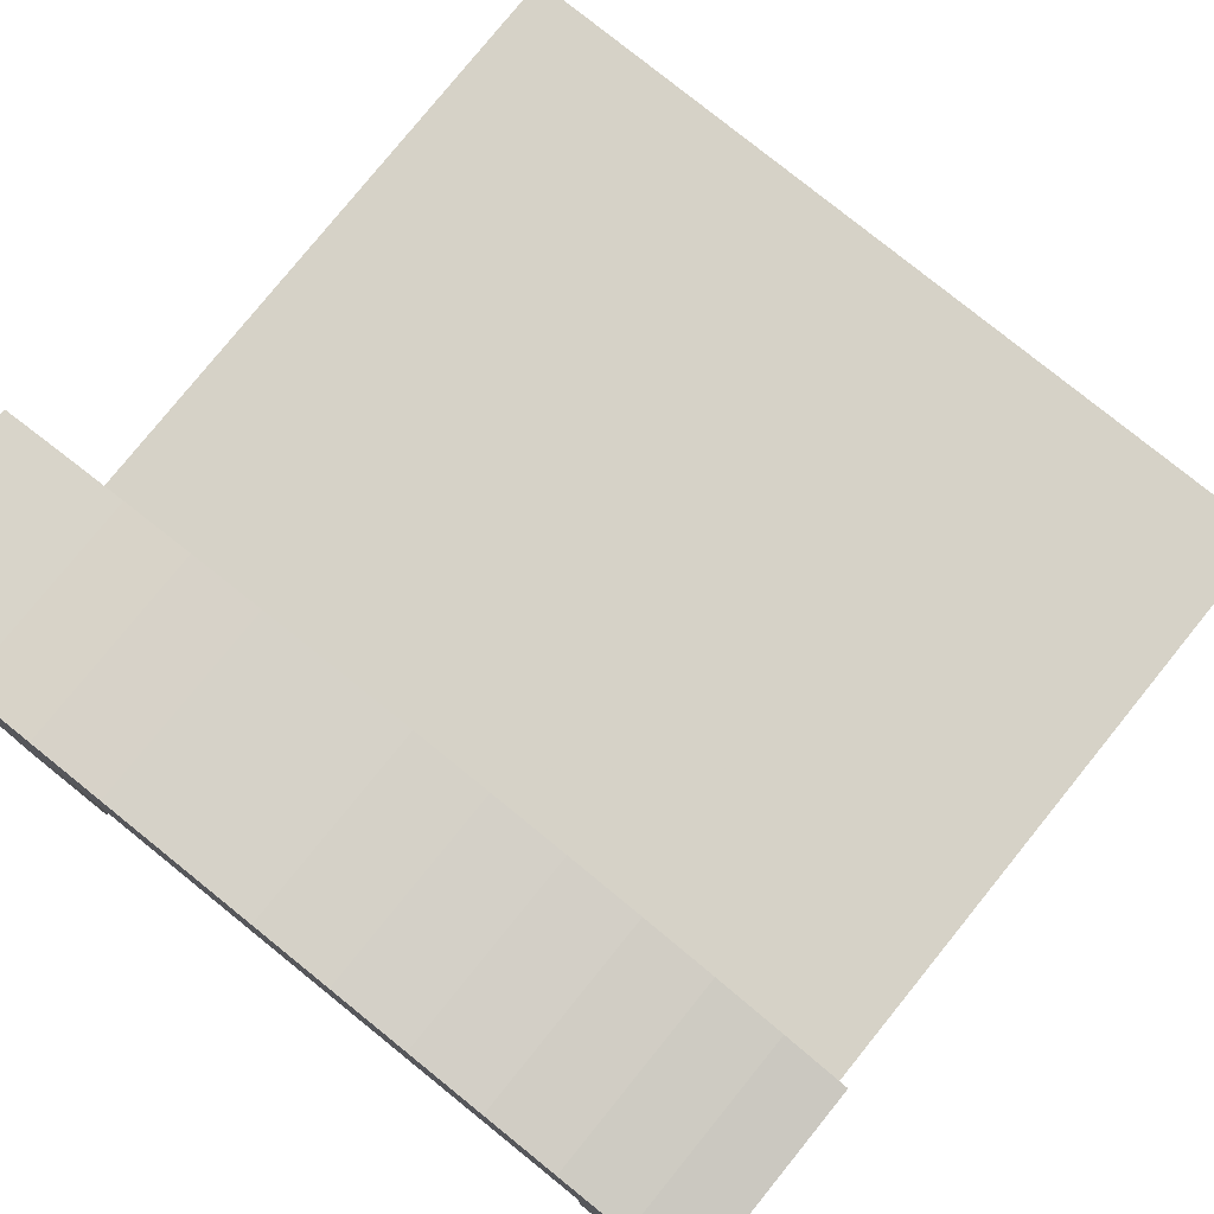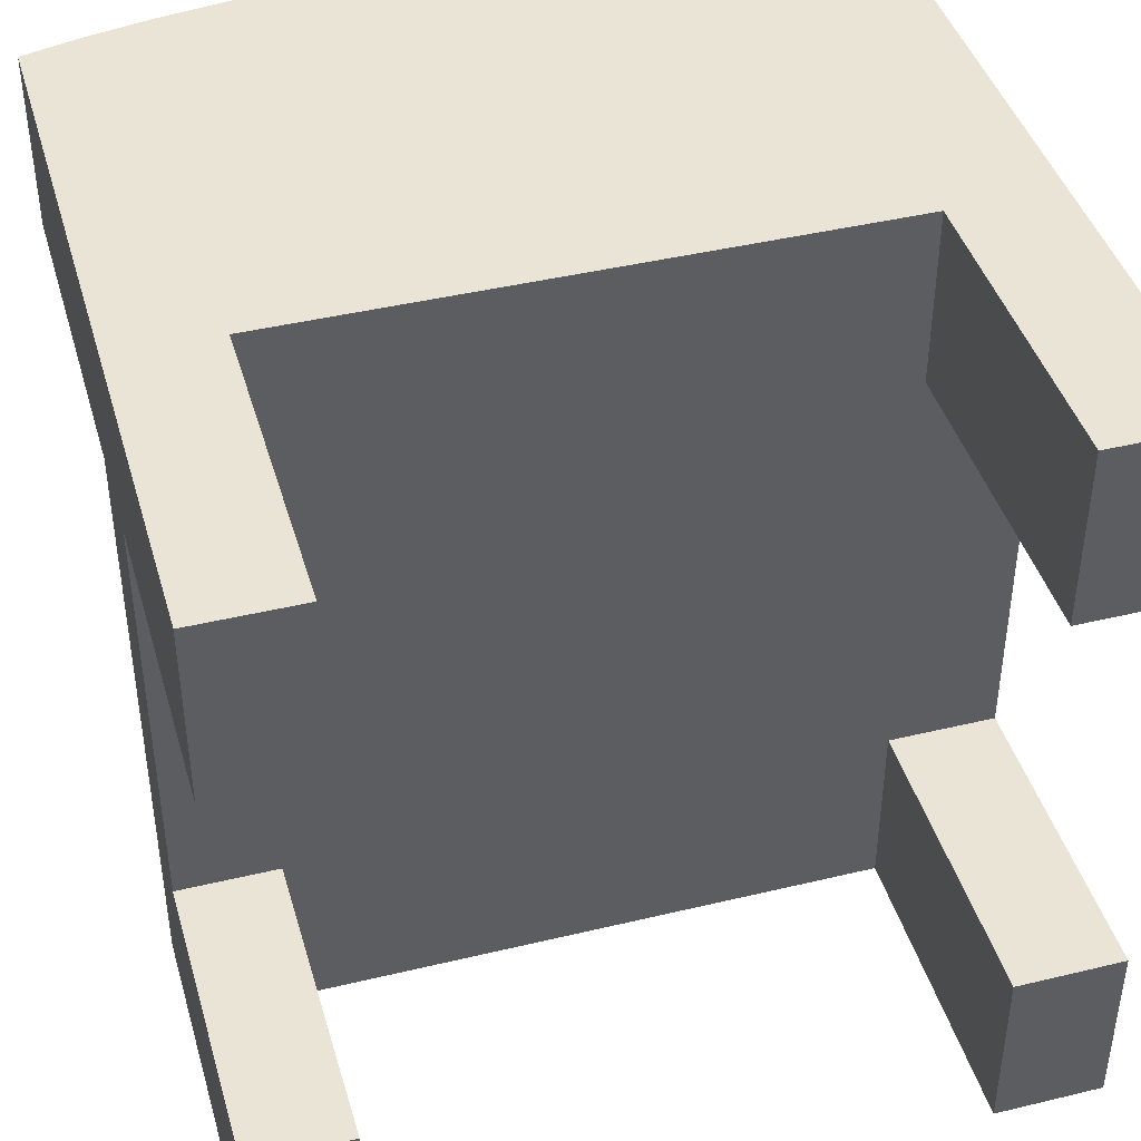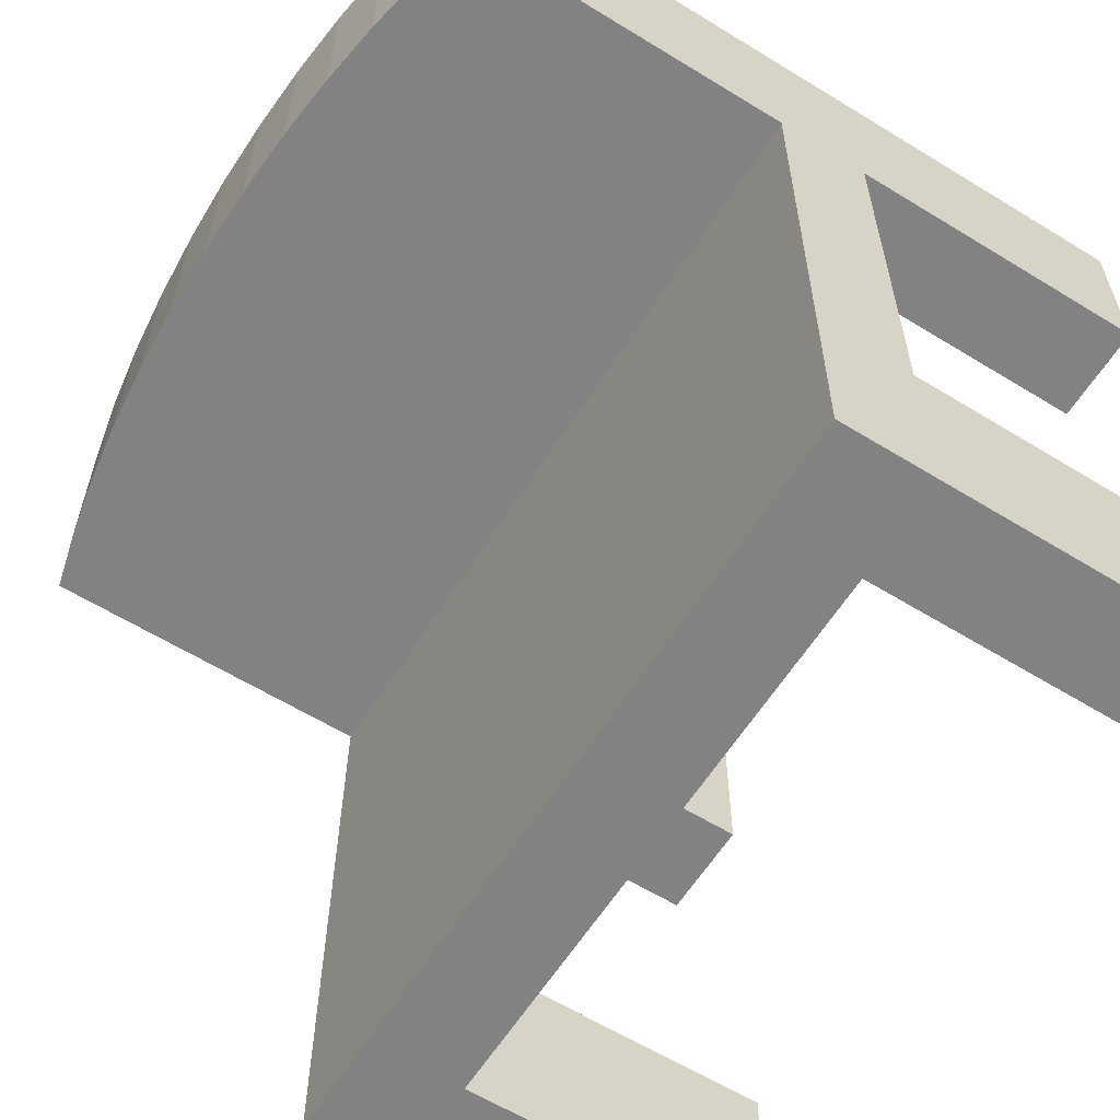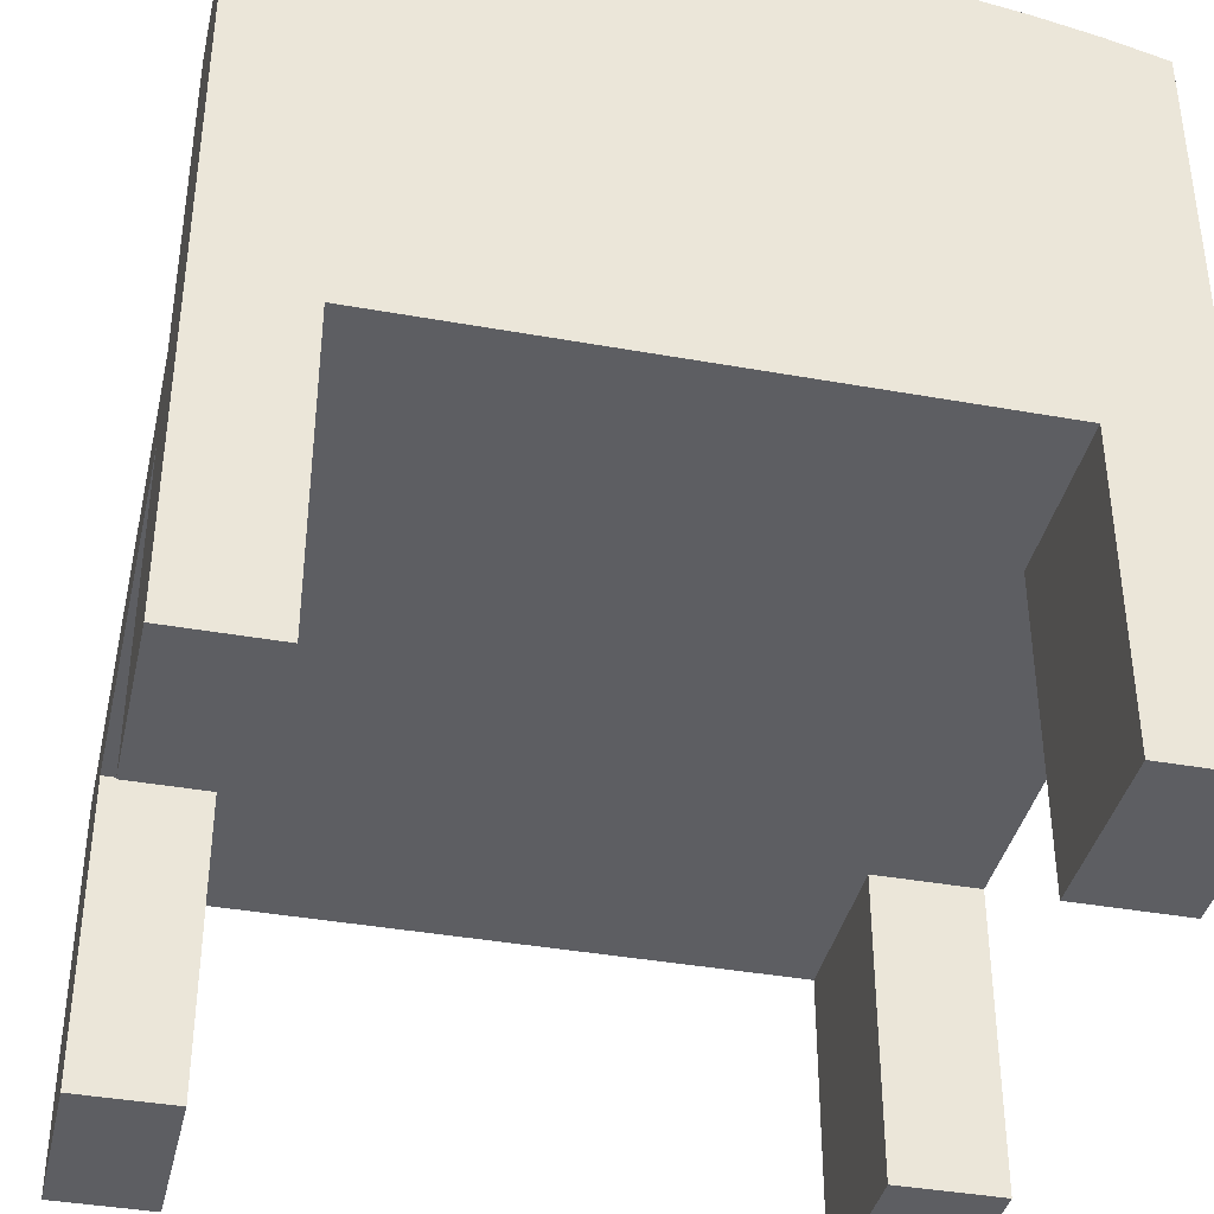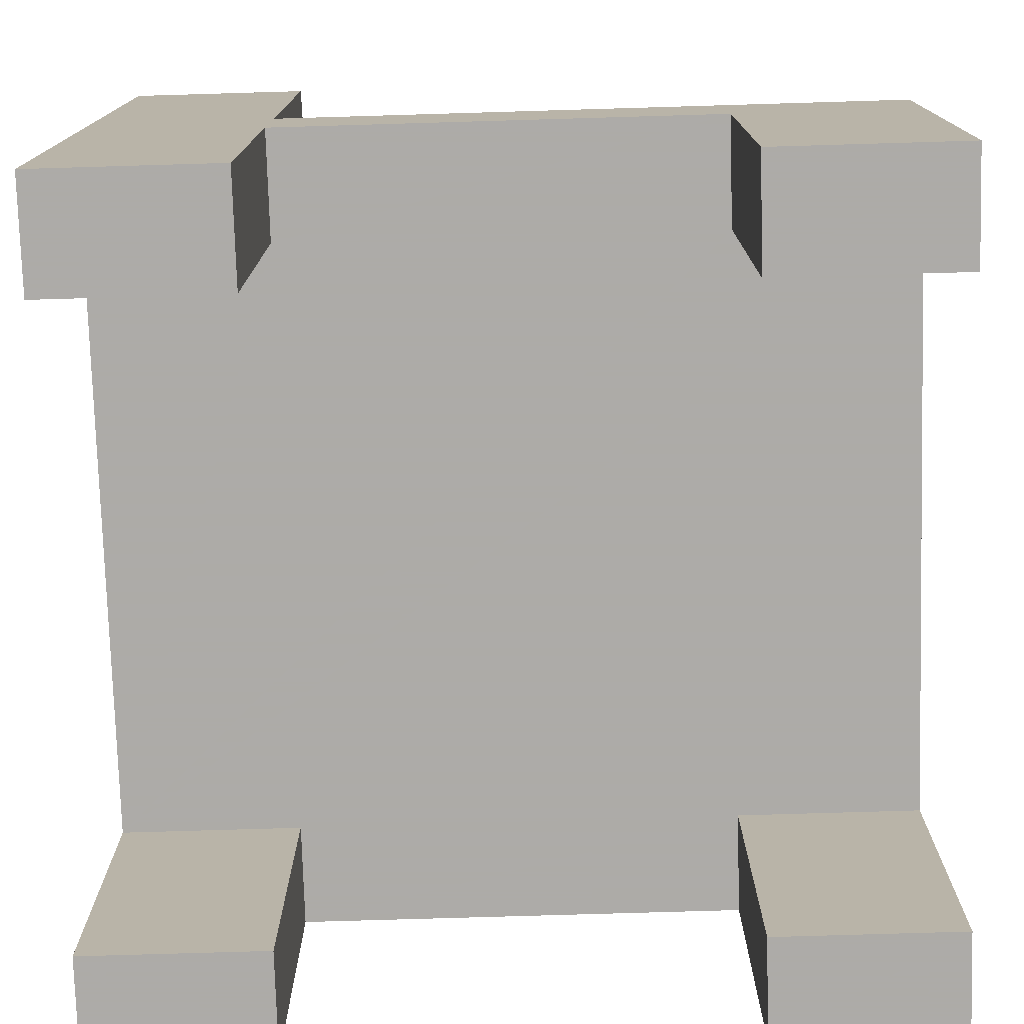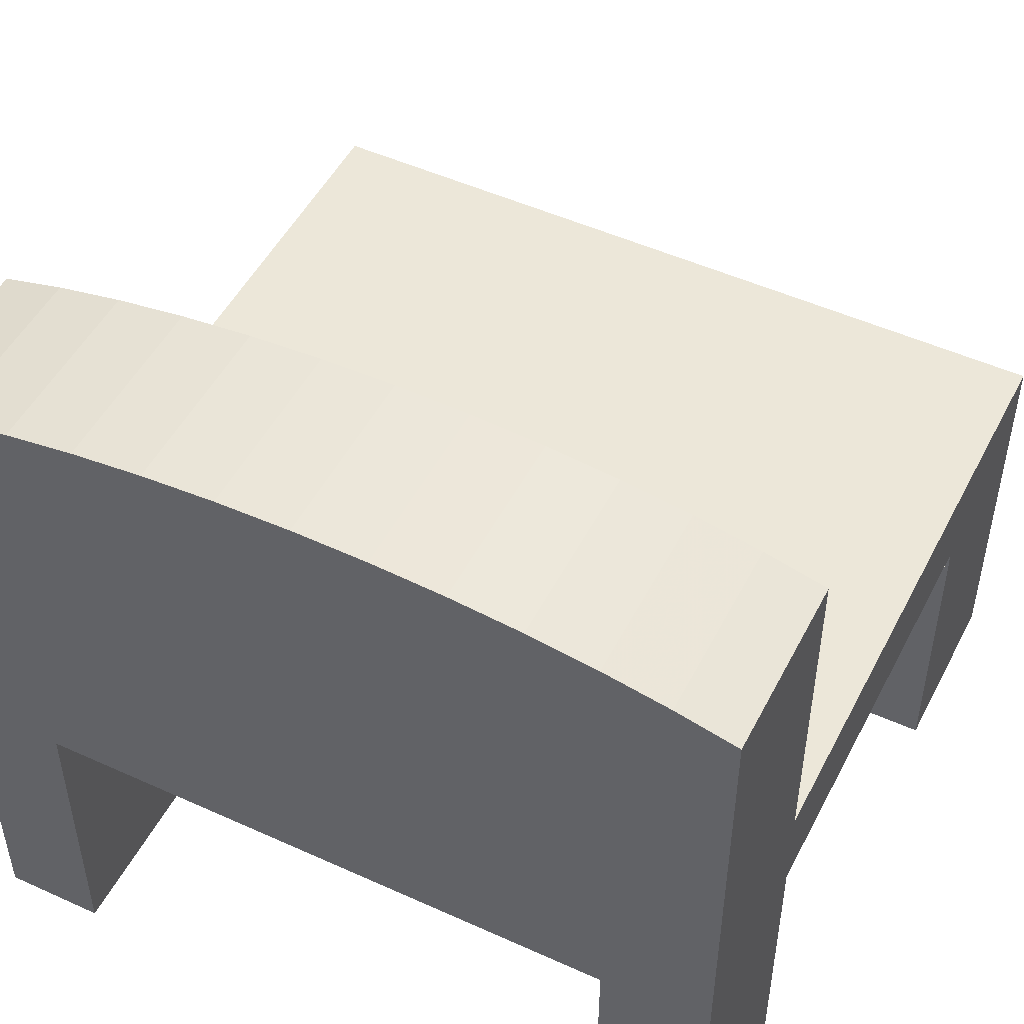
<metadata>
{"format":"obj","ext":"obj","renderer":"f3d","projection":"perspective","resolution":1024,"background":"white","views":[{"elev":78.4,"azim":38.9,"up":"+Y"},{"elev":42.6,"azim":-16.0,"up":"+Z"},{"elev":-60.8,"azim":-122.1,"up":"+Z"},{"elev":-39.0,"azim":-12.7,"up":"+Y"},{"elev":-76.5,"azim":91.7,"up":"+Y"},{"elev":49.8,"azim":26.6,"up":"+Y"}]}
</metadata>
<code>
v 0 0 0.2277
v 0.1265 0 0
v 0.1265 0 0.2277
v 0 0 0
v 0 0.512 0
v 0.1265 0.392 0
v 0.8634 0.392 0
v 1 0 0
v 0.8634 0 0
v 1 0.512 0
v 0.1265 0.392 0.2277
v 0 0.392 0.2277
v 0 0 1
v 0 0.392 0.7763
v 0 0 0.7763
v 0 0.5093 0.7763
v 0 0.936 0.7763
v 0 0.936 1
v 1 0.5093 0.7763
v 1 0.936 1
v 1 0.936 0.7763
v 1 0.392 0.7763
v 1 0 0.7763
v 1 0 1
v 1 0.392 0.2277
v 1 0 0.2277
v 0.8634 0 0.2277
v 0.8634 0.392 0.2277
v 0.1265 0.392 0.7763
v 0.1265 0.392 1
v 0.8634 0.392 0.7763
v 0.8634 0.392 1
v 0.8634 0 1
v 0.1265 0 1
v 0.9258 0.9551 1
v 0.07424 0.9551 1
v 0.8466 0.971 1
v 0.1534 0.971 1
v 0.7635 0.9836 1
v 0.2365 0.9836 1
v 0.6774 0.9927 1
v 0.3226 0.9927 1
v 0.5892 0.9982 1
v 0.4108 0.9982 1
v 0.5 1 1
v 0.07424 0.9551 0.7763
v 0.9258 0.9551 0.7763
v 0.1534 0.971 0.7763
v 0.8466 0.971 0.7763
v 0.2365 0.9836 0.7763
v 0.7635 0.9836 0.7763
v 0.6774 0.9927 0.7763
v 0.3226 0.9927 0.7763
v 0.4108 0.9982 0.7763
v 0.5892 0.9982 0.7763
v 0.5 1 0.7763
v 0.1265 0 0.7763
v 0.8634 0 0.7763
f 1 2 3
f 2 1 4
f 5 2 4
f 2 5 6
f 6 5 7
f 7 8 9
f 8 7 10
f 10 7 5
f 11 2 6
f 2 11 3
f 11 1 3
f 1 11 12
f 13 14 15
f 14 13 16
f 16 13 17
f 17 13 18
f 1 5 4
f 5 1 12
f 5 12 16
f 16 12 14
f 5 19 10
f 19 5 16
f 20 19 21
f 19 20 22
f 22 20 23
f 23 20 24
f 10 25 8
f 25 10 19
f 25 19 22
f 26 8 25
f 27 8 26
f 8 27 9
f 27 7 9
f 7 27 28
f 14 11 29
f 11 14 12
f 30 31 32
f 31 30 28
f 28 30 7
f 7 30 6
f 6 30 29
f 6 29 11
f 31 25 22
f 25 31 28
f 20 33 24
f 33 20 32
f 32 20 30
f 30 13 34
f 13 30 18
f 18 30 20
f 18 20 35
f 18 35 36
f 36 35 37
f 36 37 38
f 38 37 39
f 38 39 40
f 40 39 41
f 40 41 42
f 42 41 43
f 42 43 44
f 44 43 45
f 17 36 46
f 36 17 18
f 17 19 16
f 19 17 21
f 21 17 46
f 21 46 47
f 47 46 48
f 47 48 49
f 49 48 50
f 49 50 51
f 51 50 52
f 52 50 53
f 52 53 54
f 52 54 55
f 55 54 56
f 14 57 15
f 57 14 29
f 13 57 34
f 57 13 15
f 47 20 21
f 20 47 35
f 33 23 24
f 23 33 58
f 31 23 58
f 23 31 22
f 25 27 26
f 27 25 28
f 33 31 58
f 31 33 32
f 30 57 29
f 57 30 34
f 49 35 47
f 35 49 37
f 51 37 49
f 37 51 39
f 52 39 51
f 39 52 41
f 55 41 52
f 41 55 43
f 56 43 55
f 43 56 45
f 54 45 56
f 45 54 44
f 53 44 54
f 44 53 42
f 50 42 53
f 42 50 40
f 48 40 50
f 40 48 38
f 46 38 48
f 38 46 36
f 4 1 2
f 3 2 1
f 5 7 10
f 10 7 8
f 9 8 7
f 7 5 6
f 6 5 2
f 4 2 5
f 3 11 2
f 6 2 11
f 12 11 1
f 3 1 11
f 14 12 16
f 16 12 5
f 12 1 5
f 4 5 1
f 18 13 17
f 17 13 16
f 16 13 14
f 15 14 13
f 16 5 19
f 10 19 5
f 25 8 26
f 22 19 25
f 19 10 25
f 8 25 10
f 24 20 23
f 23 20 22
f 22 20 19
f 21 19 20
f 9 27 8
f 26 8 27
f 28 27 7
f 9 7 27
f 28 31 25
f 22 25 31
f 11 29 6
f 29 30 6
f 6 30 7
f 7 30 28
f 28 30 31
f 32 31 30
f 12 14 11
f 29 11 14
f 45 43 44
f 44 43 42
f 43 41 42
f 42 41 40
f 41 39 40
f 40 39 38
f 39 37 38
f 38 37 36
f 37 35 36
f 36 35 18
f 35 20 18
f 20 30 18
f 18 30 13
f 34 13 30
f 30 20 32
f 32 20 33
f 24 33 20
f 18 17 36
f 46 36 17
f 56 54 55
f 55 54 52
f 54 53 52
f 53 50 52
f 52 50 51
f 51 50 49
f 50 48 49
f 49 48 47
f 48 46 47
f 47 46 21
f 46 17 21
f 21 17 19
f 16 19 17
f 29 14 57
f 15 57 14
f 15 13 57
f 34 57 13
f 35 47 20
f 21 20 47
f 58 33 23
f 24 23 33
f 22 31 23
f 58 23 31
f 28 25 27
f 26 27 25
f 32 33 31
f 58 31 33
f 34 30 57
f 29 57 30
f 37 49 35
f 47 35 49
f 39 51 37
f 49 37 51
f 41 52 39
f 51 39 52
f 43 55 41
f 52 41 55
f 45 56 43
f 55 43 56
f 44 54 45
f 56 45 54
f 42 53 44
f 54 44 53
f 40 50 42
f 53 42 50
f 38 48 40
f 50 40 48
f 36 46 38
f 48 38 46

</code>
